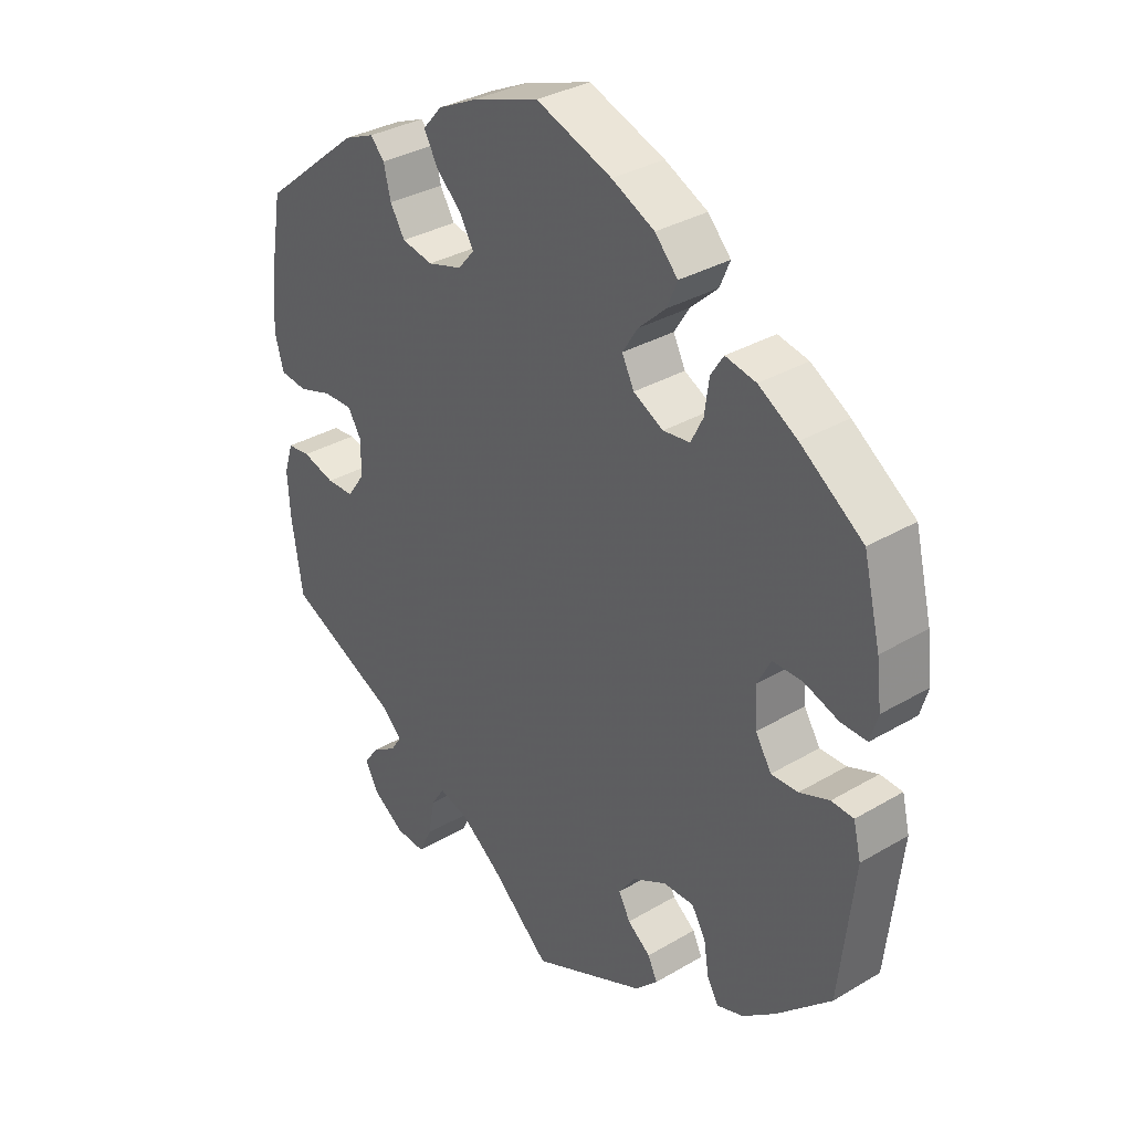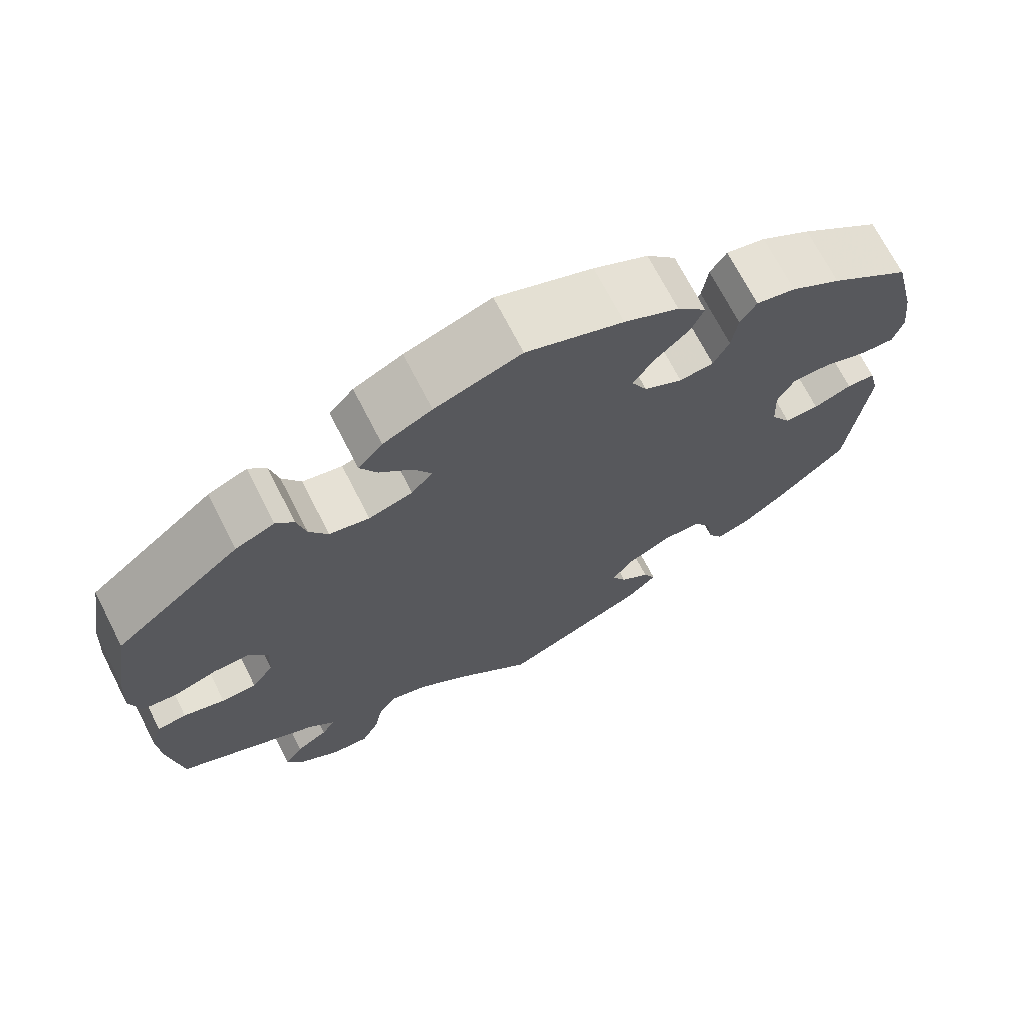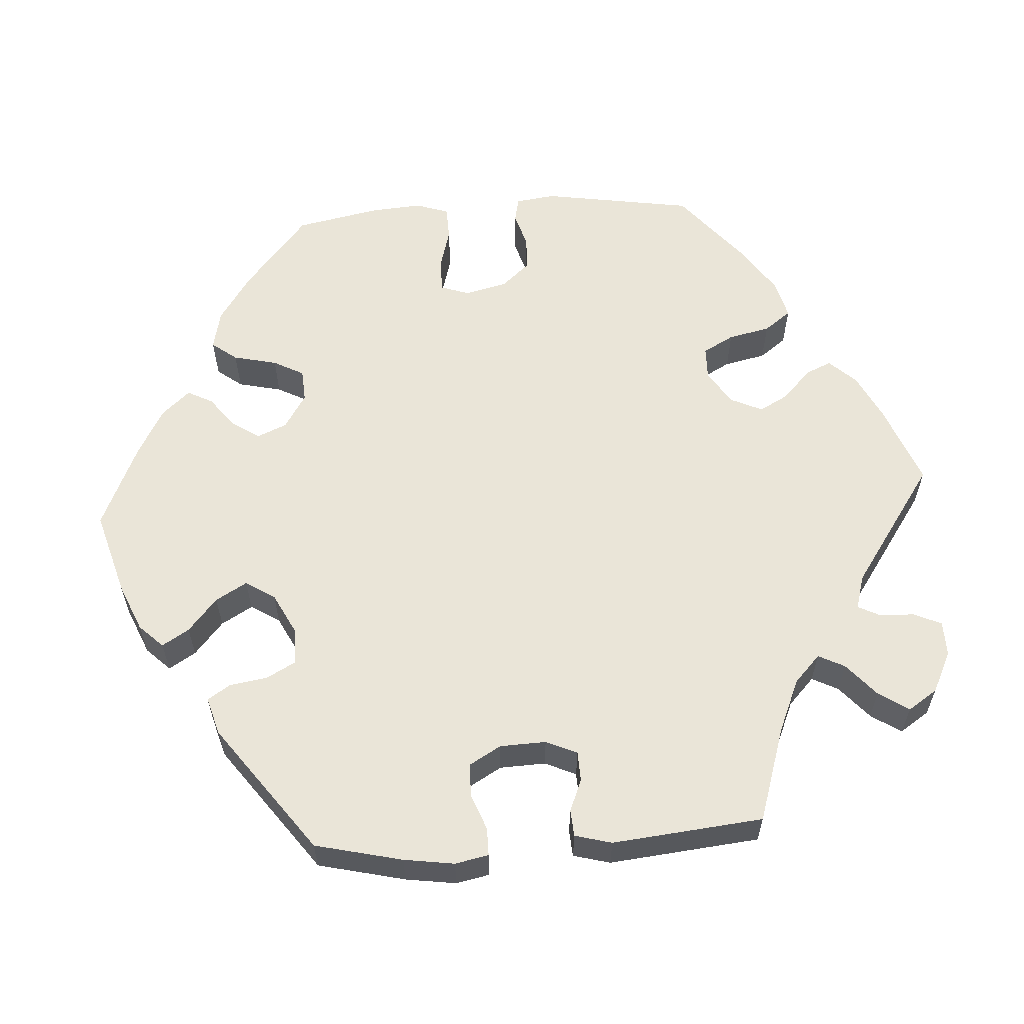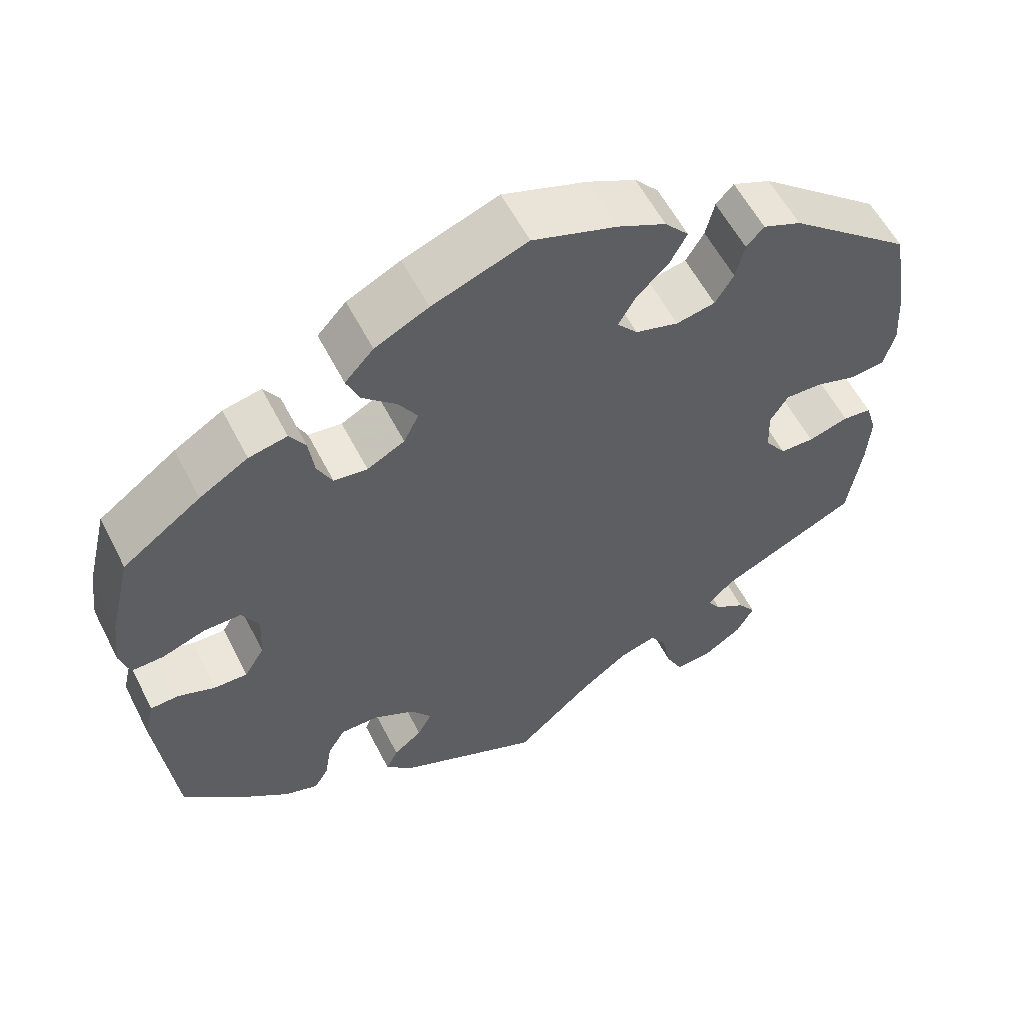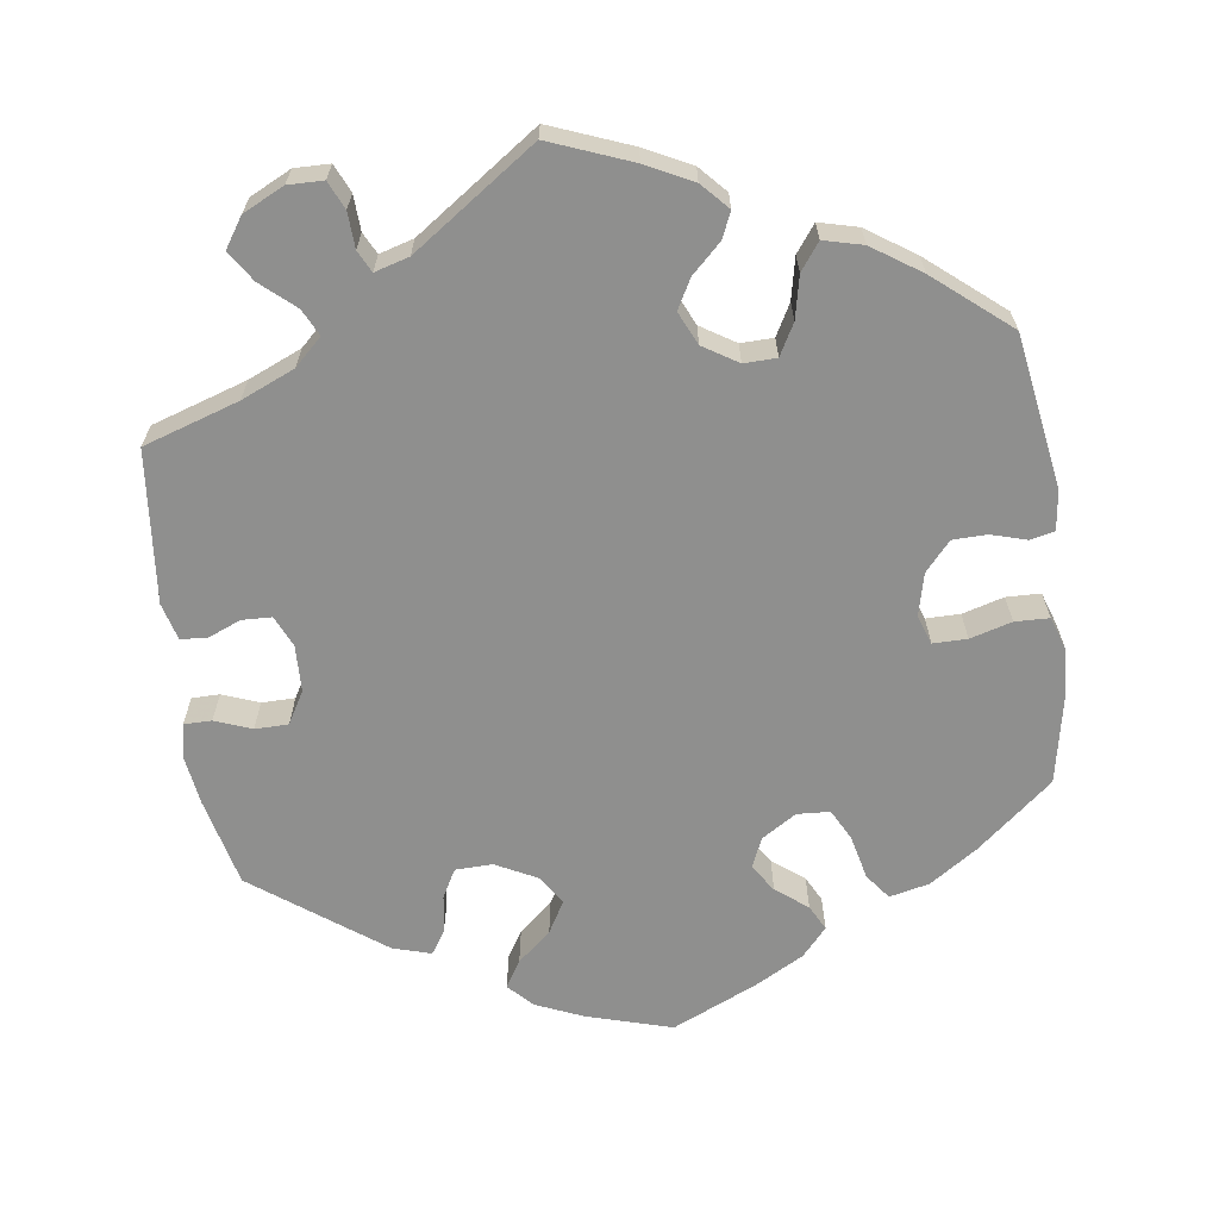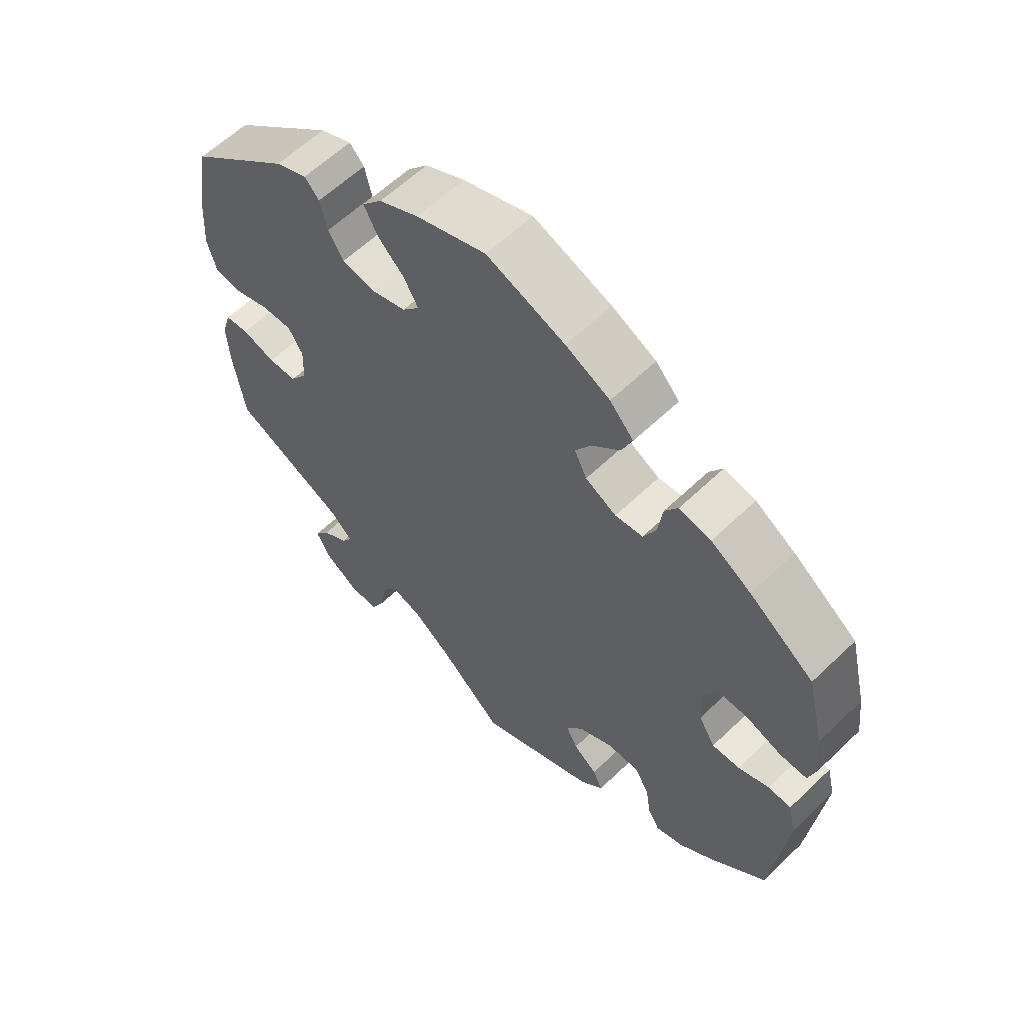
<metadata>
{"format":"obj","ext":"obj","renderer":"f3d","projection":"perspective","resolution":1024,"background":"white","views":[{"elev":33.3,"azim":51.0,"up":"+Z"},{"elev":70.3,"azim":-27.1,"up":"+Z"},{"elev":59.6,"azim":146.3,"up":"+Y"},{"elev":57.6,"azim":153.1,"up":"+Z"},{"elev":-65.2,"azim":-112.1,"up":"+Y"},{"elev":60.0,"azim":45.5,"up":"+Z"}]}
</metadata>
<code>
v 0.527 0.07 0.179
v 0.535 0.07 0.112
v 0.523 0.07 0.071
v 0.482 0.07 0.072
v 0.428 0.07 0.091
v 0.381 0.07 0.091
v 0.36 0.07 0.051
v 0.363 0.07 -0.009
v 0.388 0.07 -0.05
v 0.43 0.07 -0.049
v 0.477 0.07 -0.031
v 0.512 0.07 -0.033
v 0.524 0.07 -0.083
v 0.501 0.07 -0.288
v 0.416 0.07 -0.368
v 0.364 0.07 -0.409
v 0.322 0.07 -0.423
v 0.304 0.07 -0.392
v 0.296 0.07 -0.342
v 0.274 0.07 -0.305
v 0.226 0.07 -0.305
v 0.173 0.07 -0.333
v 0.147 0.07 -0.369
v 0.165 0.07 -0.403
v 0.201 0.07 -0.431
v 0.216 0.07 -0.462
v 0.181 0.07 -0.497
v 0.001 0.07 -0.578
v -0.095 0.07 -0.491
v -0.155 0.07 -0.446
v -0.202 0.07 -0.432
v -0.223 0.07 -0.464
v -0.234 0.07 -0.52
v -0.255 0.07 -0.562
v -0.301 0.07 -0.559
v -0.35 0.07 -0.526
v -0.372 0.07 -0.486
v -0.349 0.07 -0.454
v -0.31 0.07 -0.429
v -0.293 0.07 -0.403
v -0.326 0.07 -0.371
v -0.501 0.07 -0.288
v -0.518 0.07 -0.176
v -0.522 0.07 -0.109
v -0.508 0.07 -0.064
v -0.472 0.07 -0.06
v -0.421 0.07 -0.075
v -0.378 0.07 -0.074
v -0.351 0.07 -0.036
v -0.349 0.07 0.017
v -0.371 0.07 0.053
v -0.417 0.07 0.052
v -0.47 0.07 0.035
v -0.513 0.07 0.04
v -0.527 0.07 0.09
v -0.522 0.07 0.165
v -0.501 0.07 0.289
v -0.346 0.07 0.415
v -0.298 0.07 0.435
v -0.276 0.07 0.411
v -0.265 0.07 0.365
v -0.242 0.07 0.327
v -0.193 0.07 0.317
v -0.139 0.07 0.333
v -0.113 0.07 0.363
v -0.135 0.07 0.401
v -0.175 0.07 0.44
v -0.196 0.07 0.479
v -0.166 0.07 0.513
v -0.106 0.07 0.542
v 0 0.07 0.578
v 0.119 0.07 0.534
v 0.186 0.07 0.501
v 0.222 0.07 0.462
v 0.206 0.07 0.424
v 0.163 0.07 0.384
v 0.139 0.07 0.346
v 0.158 0.07 0.308
v 0.205 0.07 0.283
v 0.247 0.07 0.288
v 0.266 0.07 0.326
v 0.273 0.07 0.377
v 0.293 0.07 0.408
v 0.341 0.07 0.398
v 0.402 0.07 0.361
v 0.5 0.07 0.29
v 0.527 0 0.179
v 0.535 0 0.112
v 0.523 0 0.071
v 0.482 0 0.072
v 0.428 0 0.091
v 0.381 0 0.091
v 0.36 0 0.051
v 0.363 0 -0.009
v 0.388 0 -0.05
v 0.43 0 -0.049
v 0.477 0 -0.031
v 0.512 0 -0.033
v 0.524 0 -0.083
v 0.501 0 -0.288
v 0.416 0 -0.368
v 0.364 0 -0.409
v 0.322 0 -0.423
v 0.304 0 -0.392
v 0.296 0 -0.342
v 0.274 0 -0.305
v 0.226 0 -0.305
v 0.173 0 -0.333
v 0.147 0 -0.369
v 0.165 0 -0.403
v 0.201 0 -0.431
v 0.216 0 -0.462
v 0.181 0 -0.497
v 0.001 0 -0.578
v -0.095 0 -0.491
v -0.155 0 -0.446
v -0.202 0 -0.432
v -0.223 0 -0.464
v -0.234 0 -0.52
v -0.255 0 -0.562
v -0.301 0 -0.559
v -0.35 0 -0.526
v -0.372 0 -0.486
v -0.349 0 -0.454
v -0.31 0 -0.429
v -0.293 0 -0.403
v -0.326 0 -0.371
v -0.501 0 -0.288
v -0.518 0 -0.176
v -0.522 0 -0.109
v -0.508 0 -0.064
v -0.472 0 -0.06
v -0.421 0 -0.075
v -0.378 0 -0.074
v -0.351 0 -0.036
v -0.349 0 0.017
v -0.371 0 0.053
v -0.417 0 0.052
v -0.47 0 0.035
v -0.513 0 0.04
v -0.527 0 0.09
v -0.522 0 0.165
v -0.501 0 0.289
v -0.346 0 0.415
v -0.298 0 0.435
v -0.276 0 0.411
v -0.265 0 0.365
v -0.242 0 0.327
v -0.193 0 0.317
v -0.139 0 0.333
v -0.113 0 0.363
v -0.135 0 0.401
v -0.175 0 0.44
v -0.196 0 0.479
v -0.166 0 0.513
v -0.106 0 0.542
v 0 0 0.578
v 0.119 0 0.534
v 0.186 0 0.501
v 0.222 0 0.462
v 0.206 0 0.424
v 0.163 0 0.384
v 0.139 0 0.346
v 0.158 0 0.308
v 0.205 0 0.283
v 0.247 0 0.288
v 0.266 0 0.326
v 0.273 0 0.377
v 0.293 0 0.408
v 0.341 0 0.398
v 0.402 0 0.361
v 0.5 0 0.29
f 81 82 83 84
f 80 81 84 85
f 73 74 75 76
f 73 76 77
f 72 73 77
f 71 72 77
f 70 71 77 78
f 66 67 68 69
f 65 66 69 70
f 58 59 60 61
f 58 61 62
f 57 58 62
f 56 57 62 63
f 52 53 54 55
f 51 52 55 56
f 44 45 46 47
f 44 47 48
f 41 42 43 44
f 40 41 44 48
f 36 37 38 39
f 36 39 40
f 35 36 40
f 32 33 34 35
f 31 32 35 40
f 30 31 40 48
f 26 27 28 29
f 24 25 26 29
f 23 24 29 30
f 22 23 30 48
f 16 17 18 19
f 16 19 20
f 15 16 20
f 14 15 20
f 13 14 20 21
f 10 11 12 13
f 9 10 13 21
f 2 3 4 5
f 2 5 6
f 1 2 6
f 80 85 86 1
f 65 70 78
f 64 65 78 79
f 51 56 63 64
f 50 51 64 79
f 49 50 79 80
f 8 9 21 22
f 7 8 22 48
f 6 7 48 49
f 1 6 49 80
f 170 169 168 167
f 171 170 167 166
f 162 161 160 159
f 163 162 159
f 163 159 158
f 163 158 157
f 164 163 157 156
f 155 154 153 152
f 156 155 152 151
f 147 146 145 144
f 148 147 144
f 148 144 143
f 149 148 143 142
f 141 140 139 138
f 142 141 138 137
f 133 132 131 130
f 134 133 130
f 130 129 128 127
f 134 130 127 126
f 125 124 123 122
f 126 125 122
f 126 122 121
f 121 120 119 118
f 126 121 118 117
f 134 126 117 116
f 115 114 113 112
f 115 112 111 110
f 116 115 110 109
f 134 116 109 108
f 105 104 103 102
f 106 105 102
f 106 102 101
f 106 101 100
f 107 106 100 99
f 99 98 97 96
f 107 99 96 95
f 91 90 89 88
f 92 91 88
f 92 88 87
f 87 172 171 166
f 164 156 151
f 165 164 151 150
f 150 149 142 137
f 165 150 137 136
f 166 165 136 135
f 108 107 95 94
f 134 108 94 93
f 135 134 93 92
f 166 135 92 87
f 1 87 88 2
f 2 88 89 3
f 3 89 90 4
f 4 90 91 5
f 5 91 92 6
f 6 92 93 7
f 7 93 94 8
f 8 94 95 9
f 9 95 96 10
f 10 96 97 11
f 11 97 98 12
f 12 98 99 13
f 13 99 100 14
f 14 100 101 15
f 15 101 102 16
f 16 102 103 17
f 17 103 104 18
f 18 104 105 19
f 19 105 106 20
f 20 106 107 21
f 21 107 108 22
f 22 108 109 23
f 23 109 110 24
f 24 110 111 25
f 25 111 112 26
f 26 112 113 27
f 27 113 114 28
f 28 114 115 29
f 29 115 116 30
f 30 116 117 31
f 31 117 118 32
f 32 118 119 33
f 33 119 120 34
f 34 120 121 35
f 35 121 122 36
f 36 122 123 37
f 37 123 124 38
f 38 124 125 39
f 39 125 126 40
f 40 126 127 41
f 41 127 128 42
f 42 128 129 43
f 43 129 130 44
f 44 130 131 45
f 45 131 132 46
f 46 132 133 47
f 47 133 134 48
f 48 134 135 49
f 49 135 136 50
f 50 136 137 51
f 51 137 138 52
f 52 138 139 53
f 53 139 140 54
f 54 140 141 55
f 55 141 142 56
f 56 142 143 57
f 57 143 144 58
f 58 144 145 59
f 59 145 146 60
f 60 146 147 61
f 61 147 148 62
f 62 148 149 63
f 63 149 150 64
f 64 150 151 65
f 65 151 152 66
f 66 152 153 67
f 67 153 154 68
f 68 154 155 69
f 69 155 156 70
f 70 156 157 71
f 71 157 158 72
f 72 158 159 73
f 73 159 160 74
f 74 160 161 75
f 75 161 162 76
f 76 162 163 77
f 77 163 164 78
f 78 164 165 79
f 79 165 166 80
f 80 166 167 81
f 81 167 168 82
f 82 168 169 83
f 83 169 170 84
f 84 170 171 85
f 85 171 172 86
f 86 172 87 1

</code>
